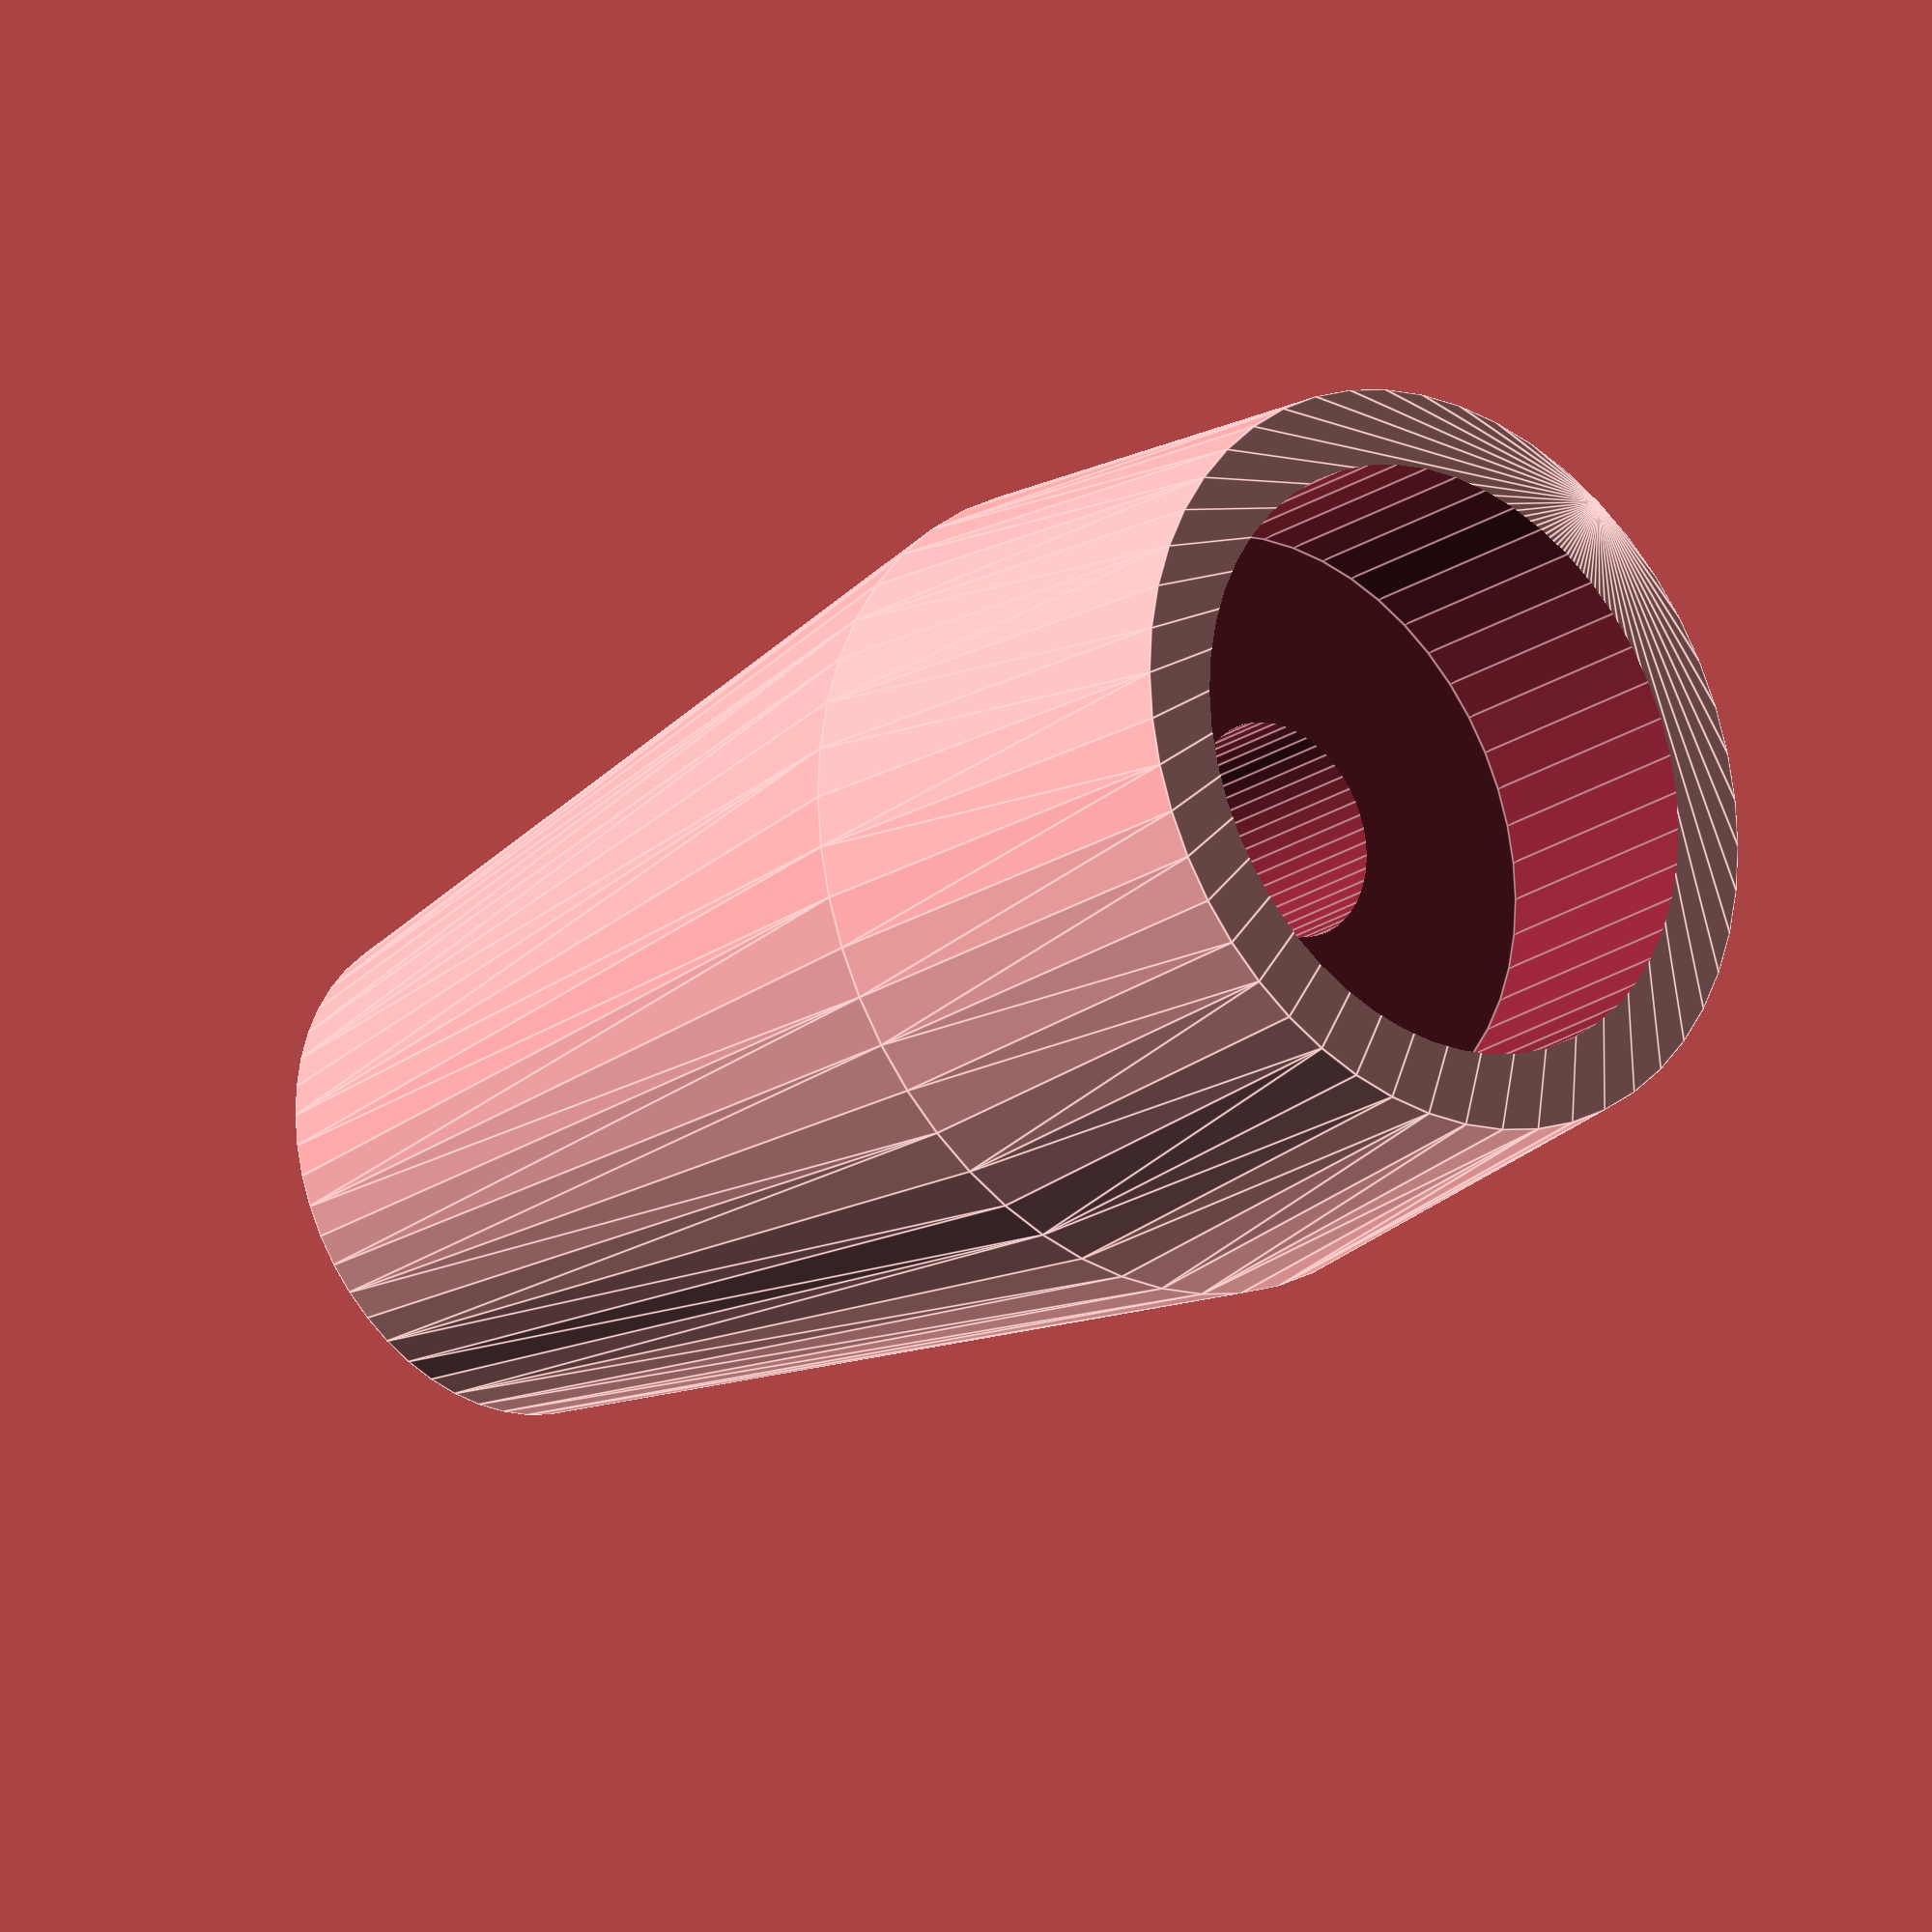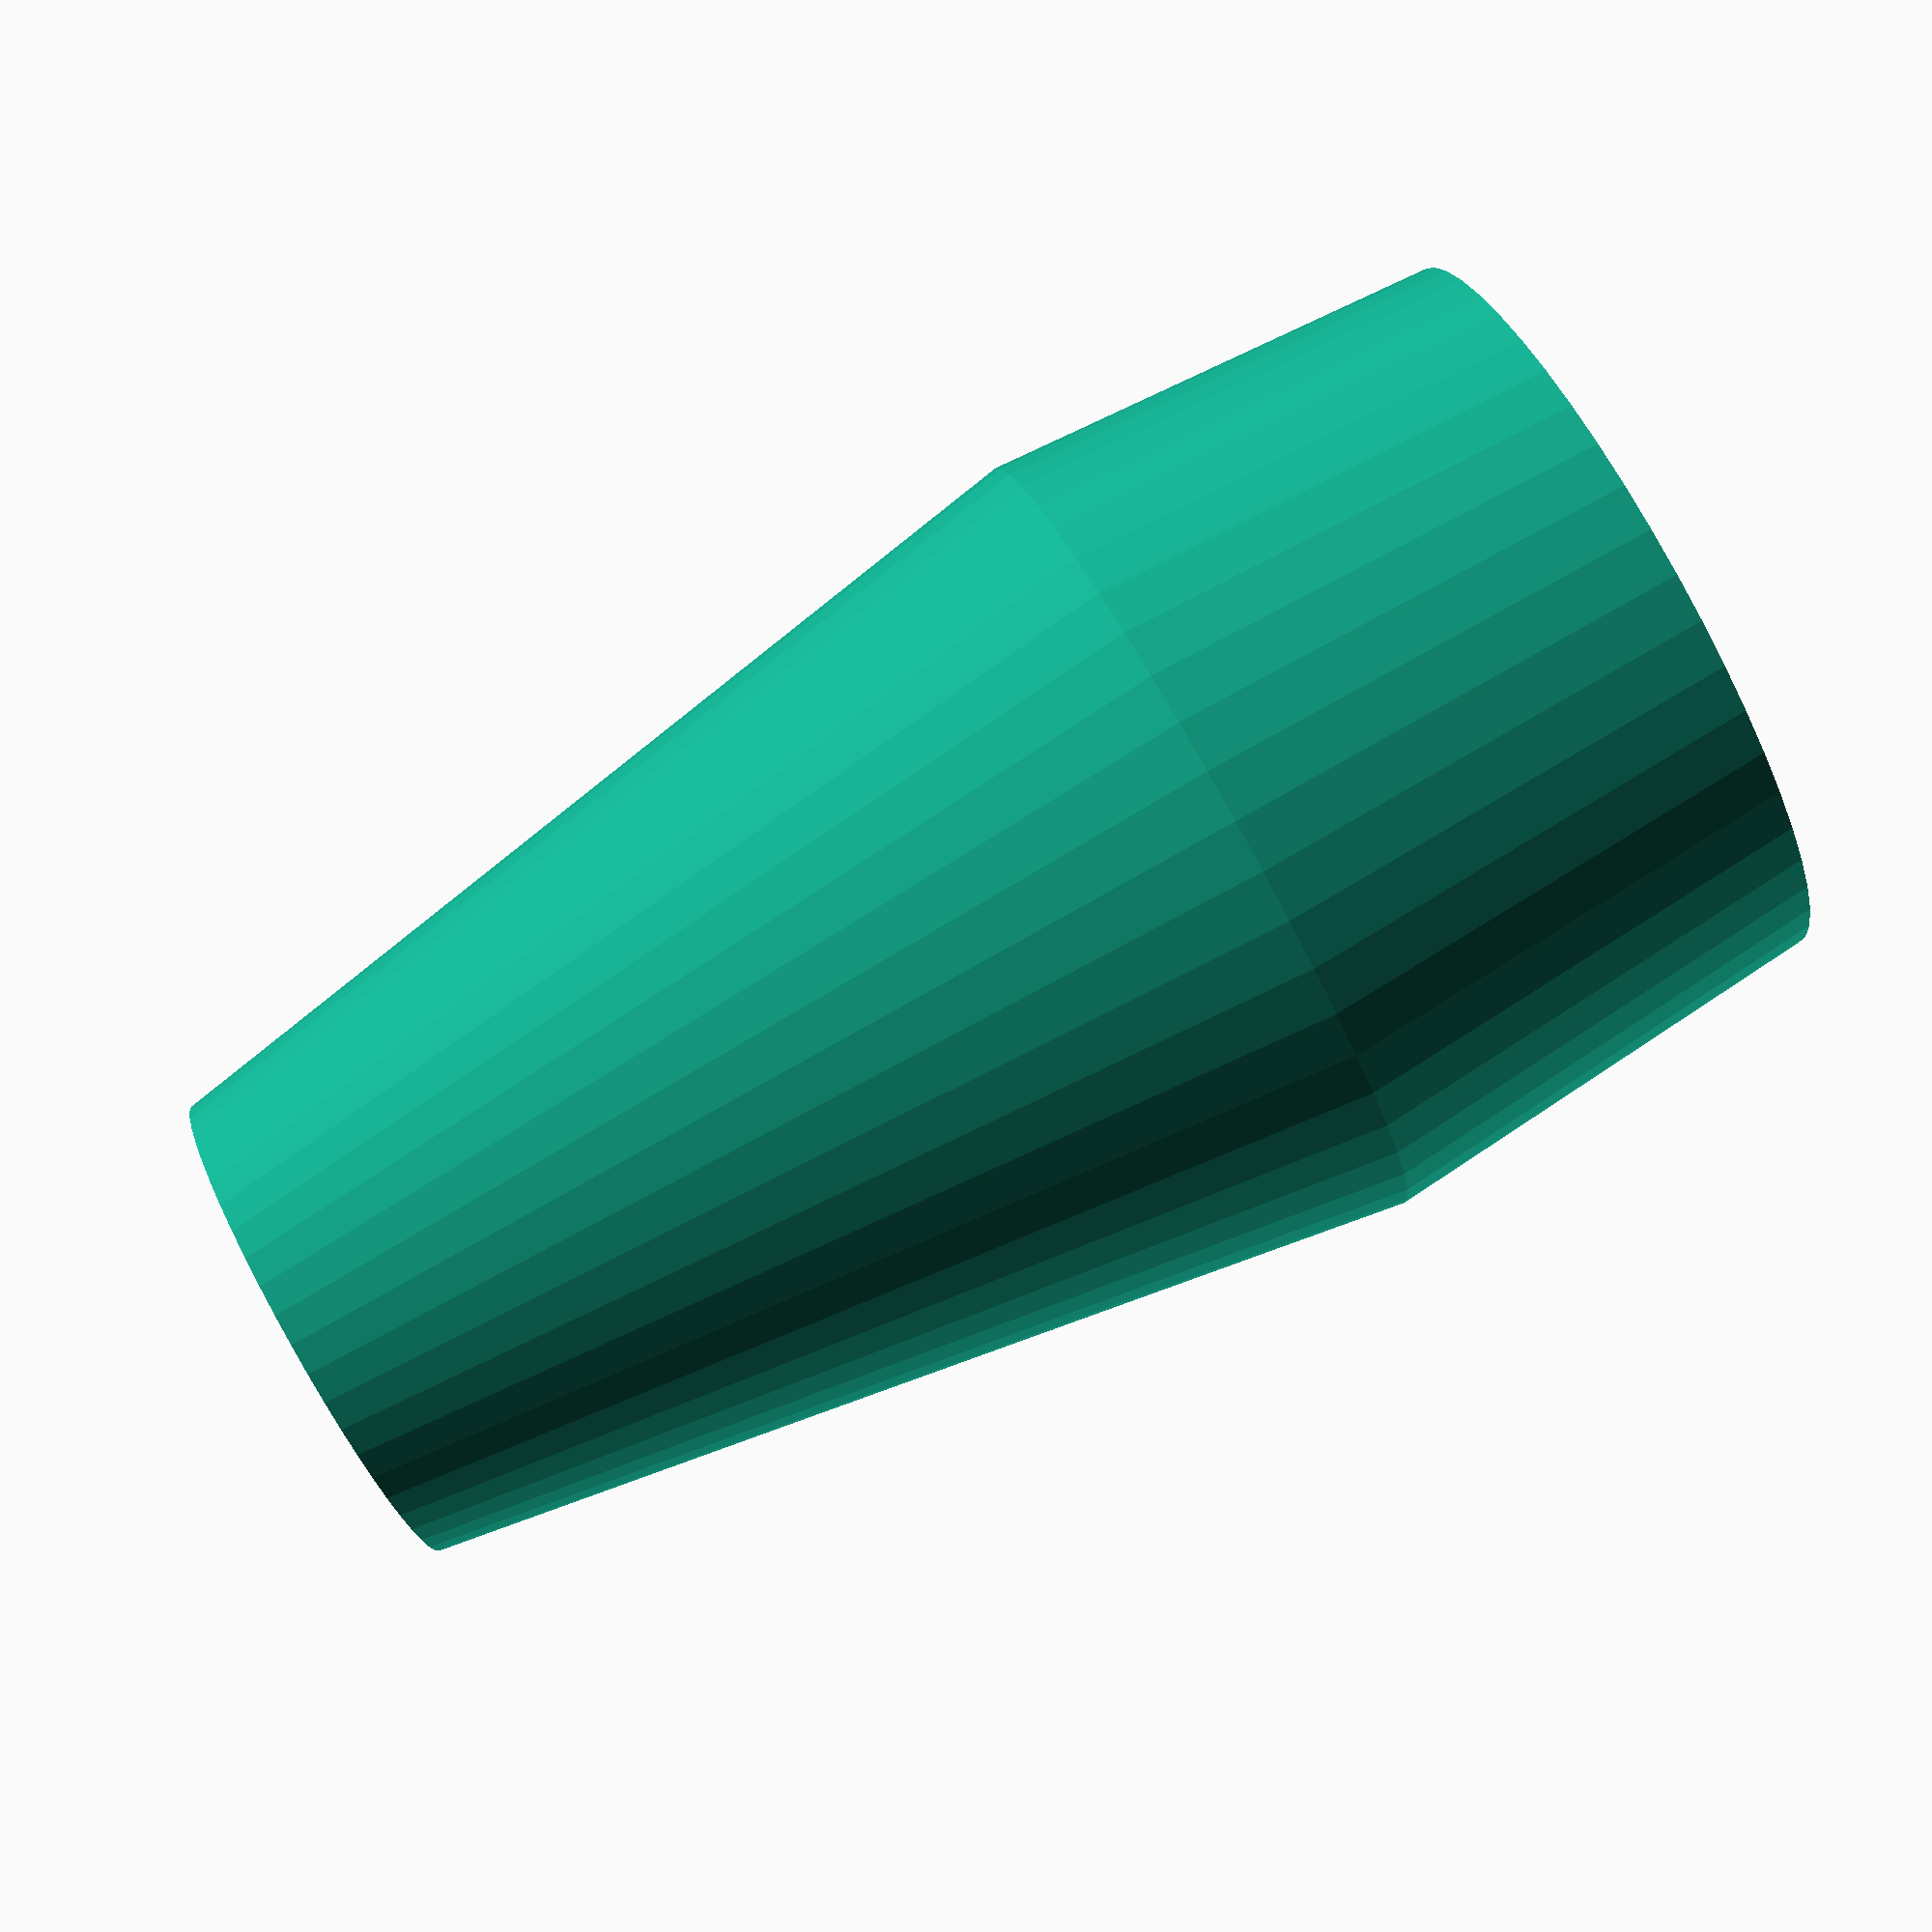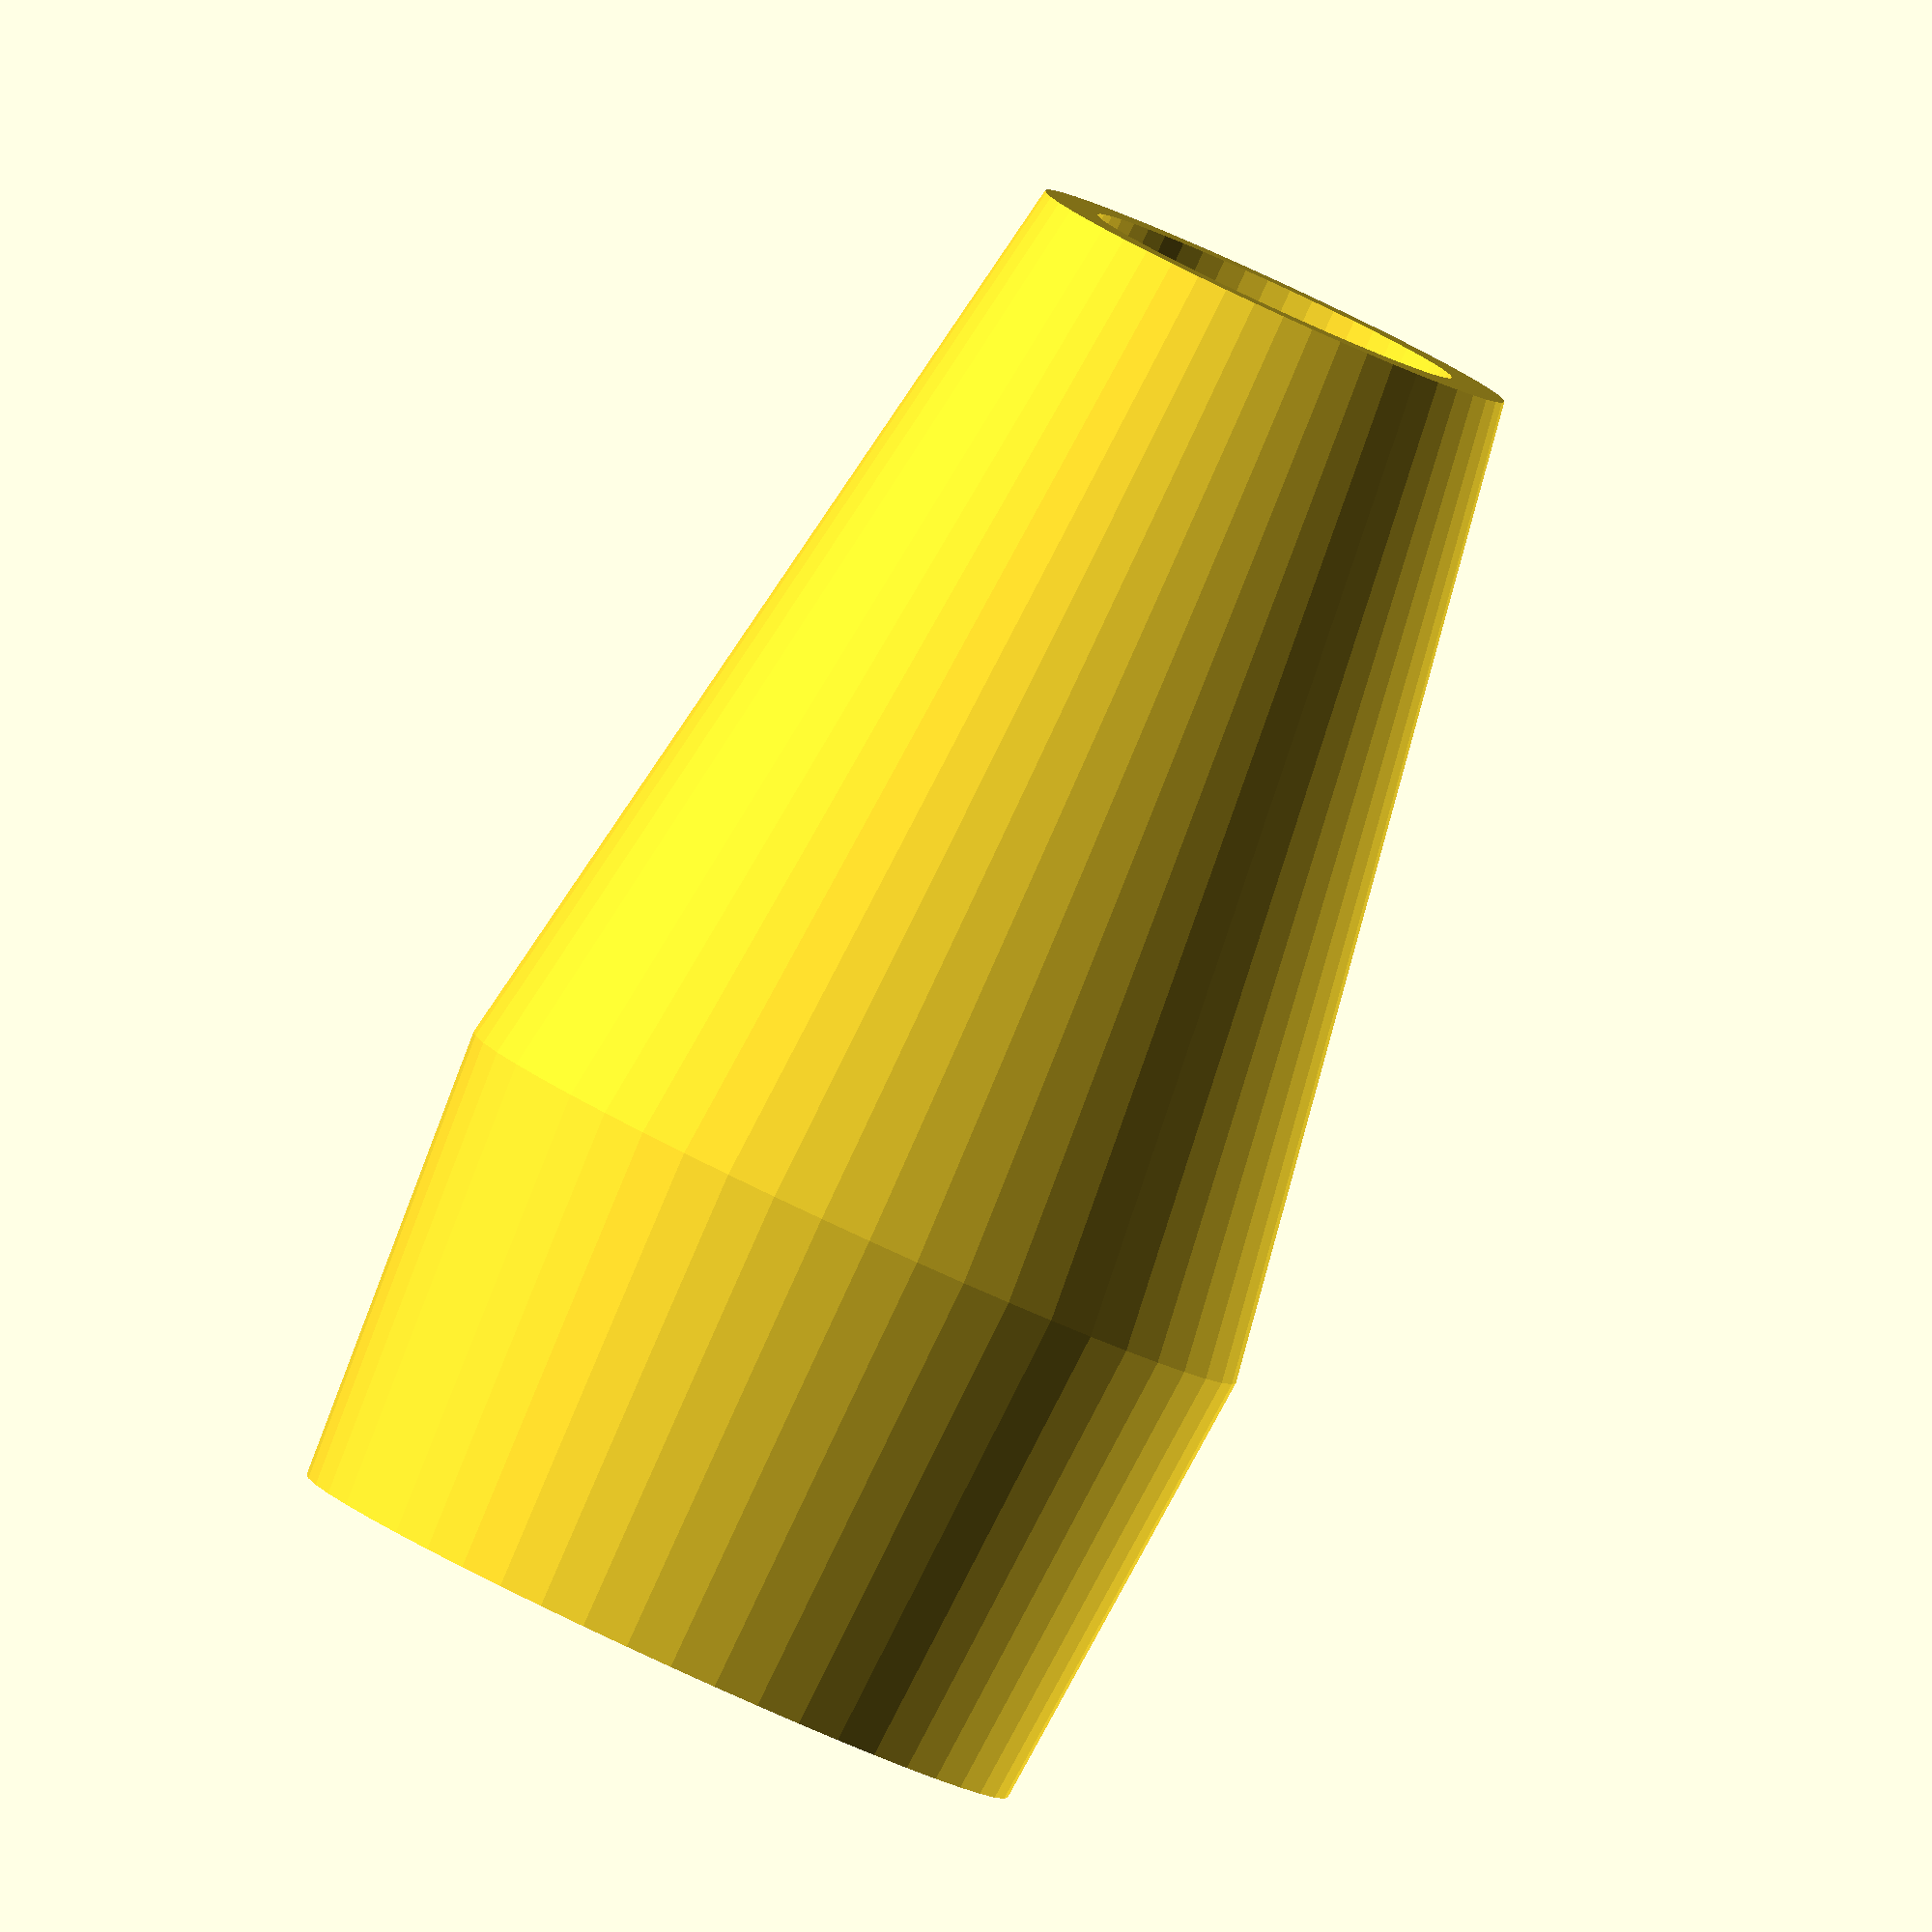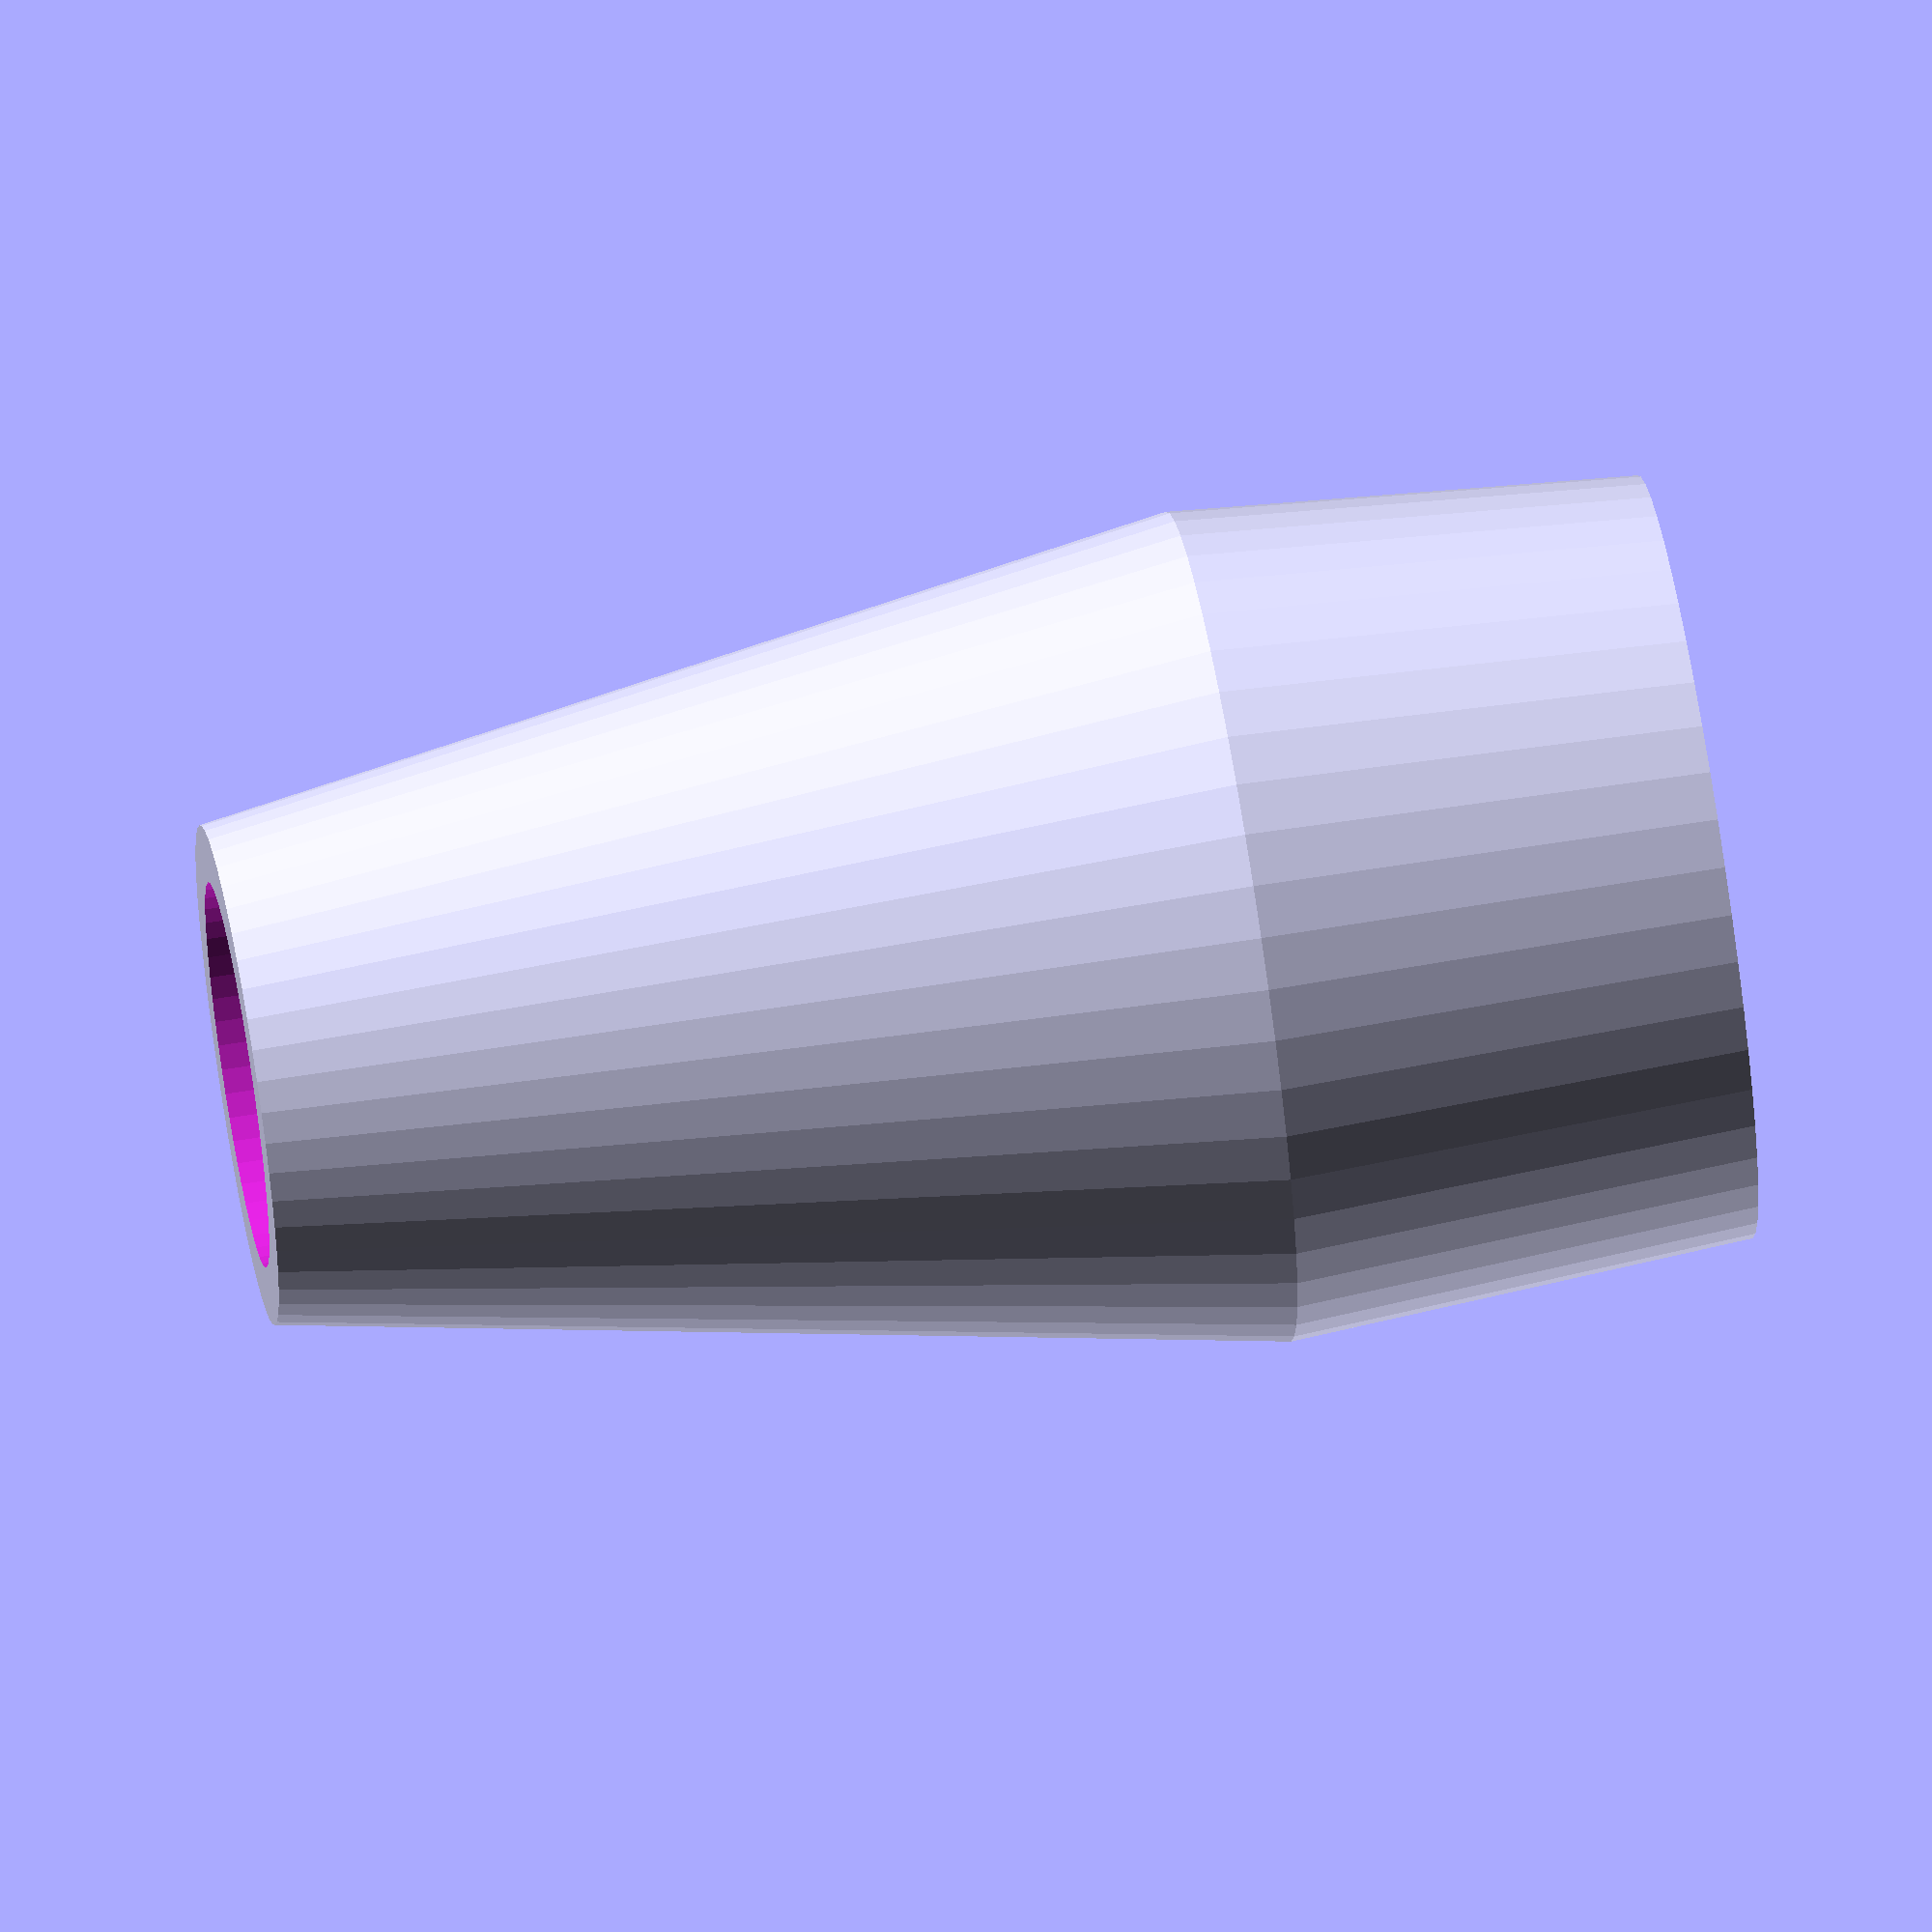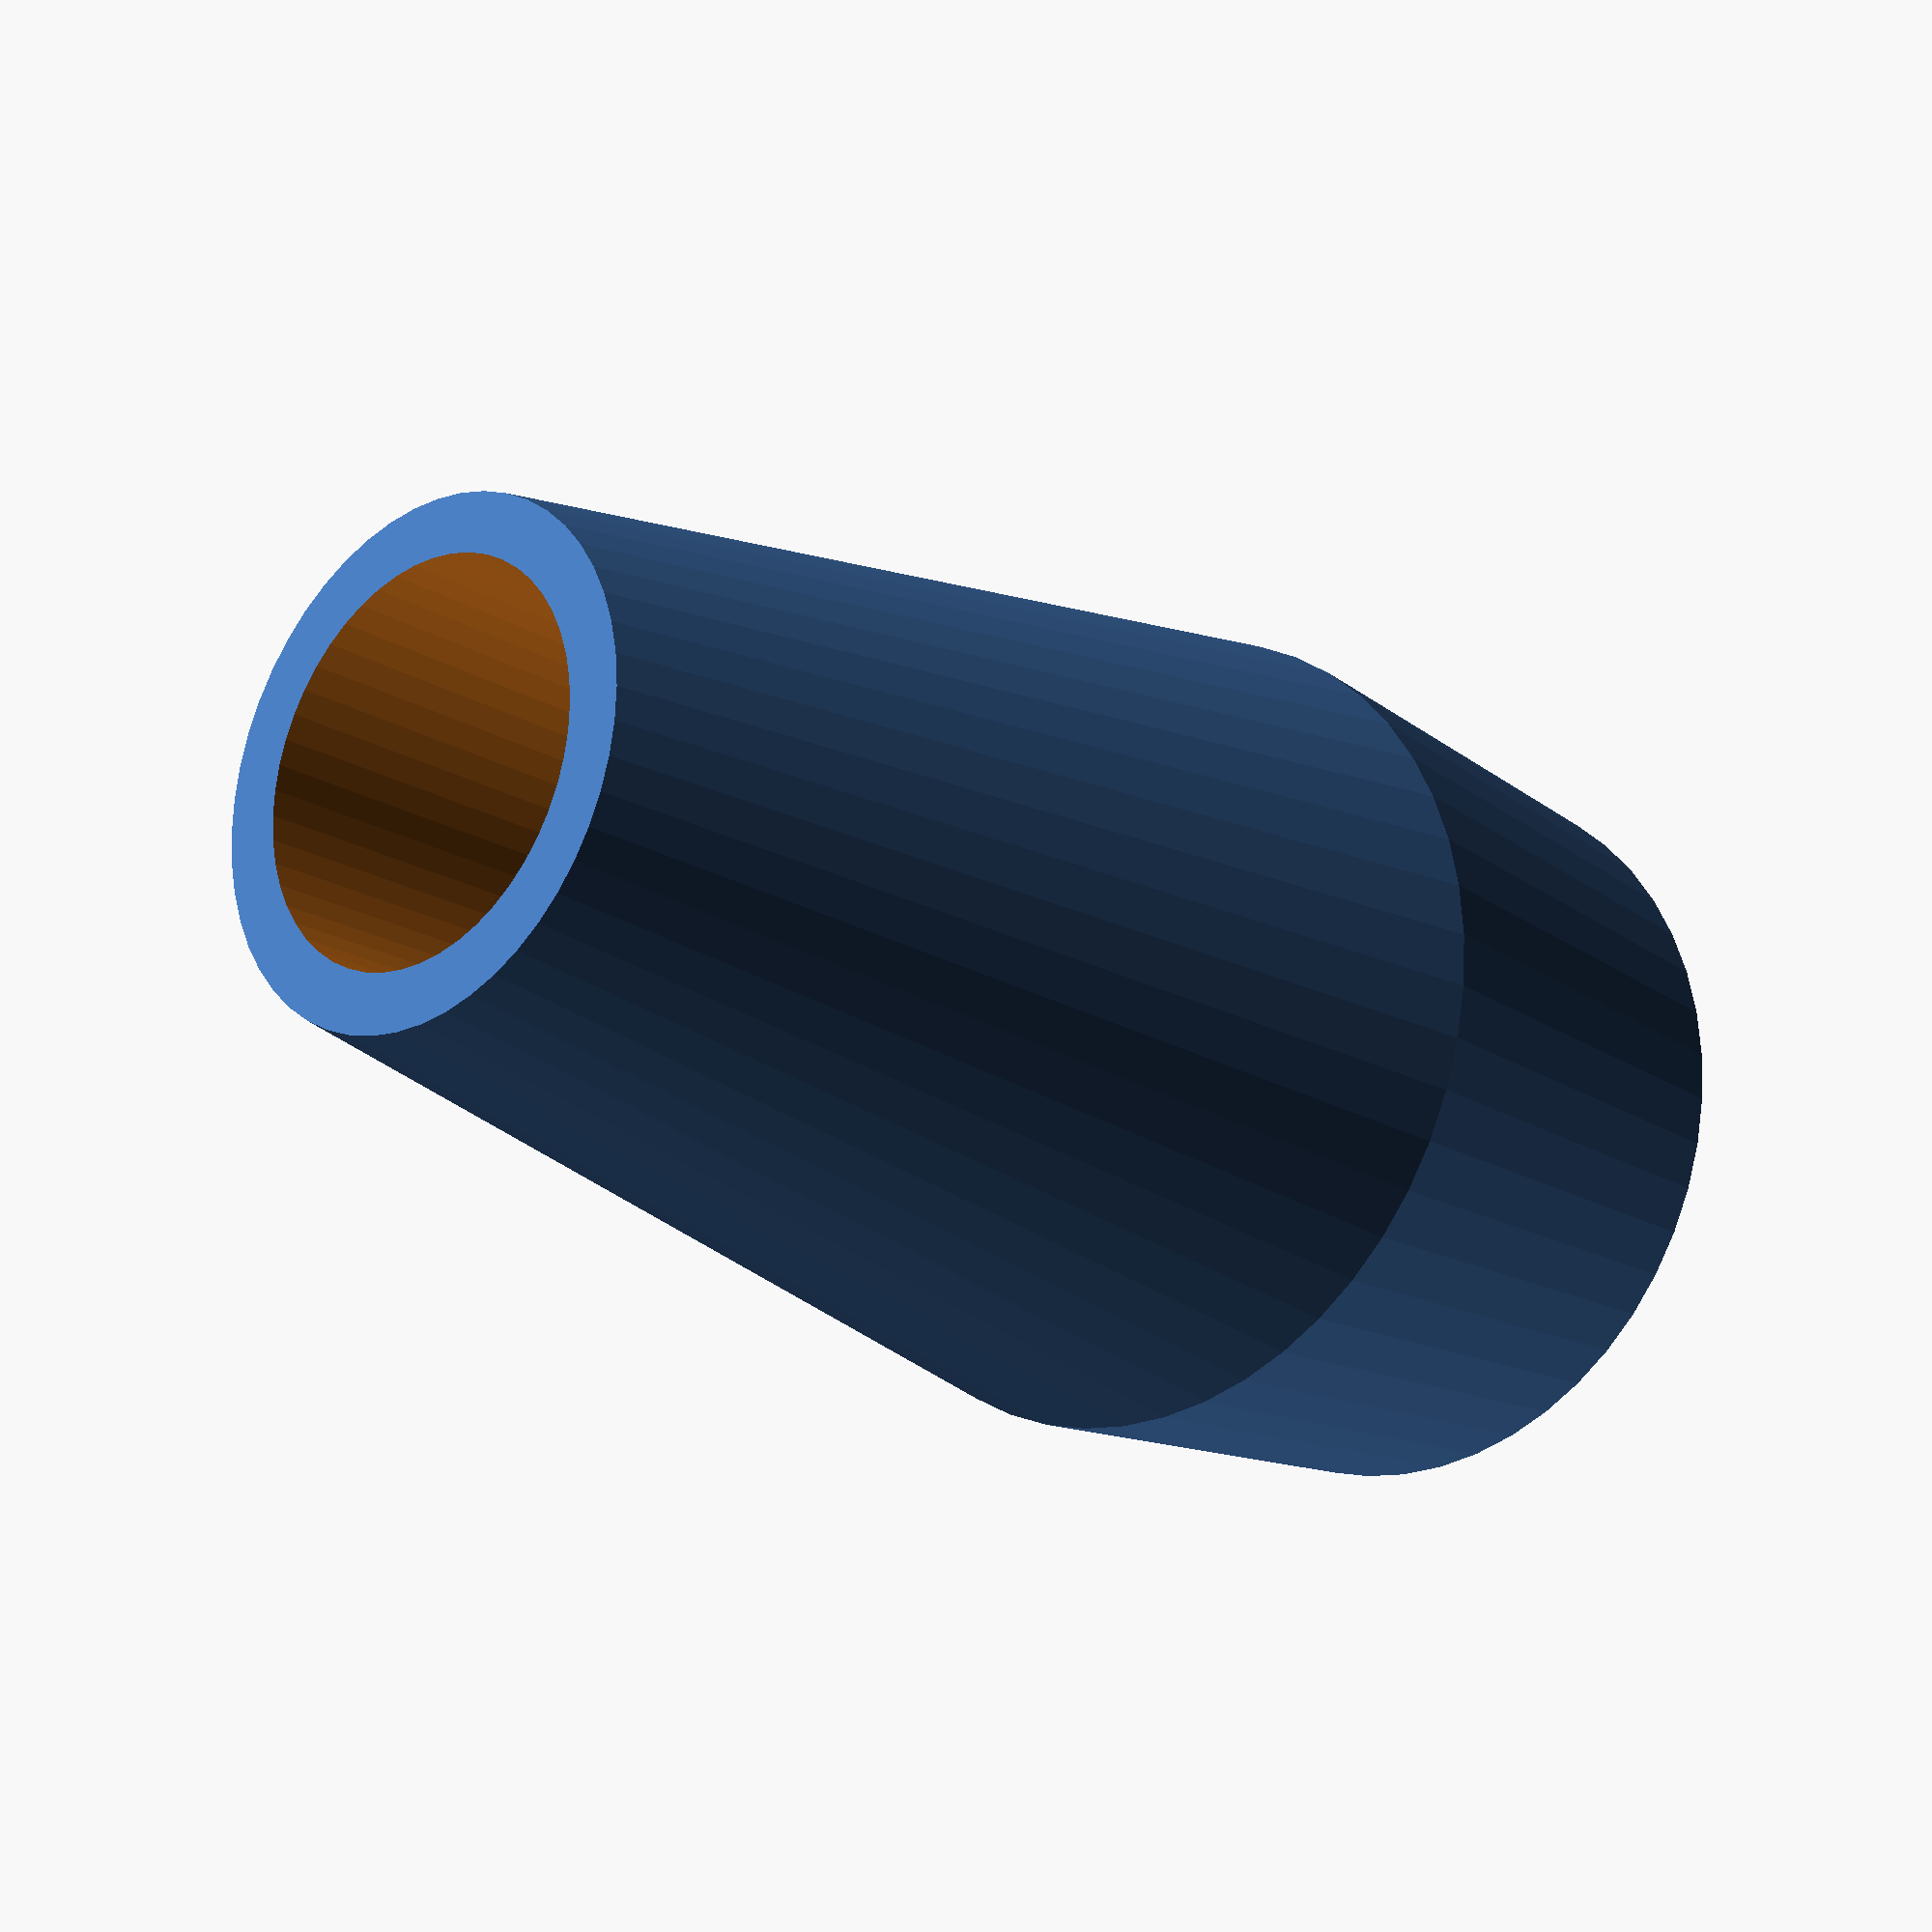
<openscad>
CarbonOD = 6.0+0.20;
MagneticOD_big = 12.0 +0.2;
MagneticThick_big = 4.0+0.3;
length1_big = 8.0;
length2_big = 17.0;
wallThickness = 2;
err = 0.1;
$fn = 50;
m4Radius = 2.0;


MagneticOD_sml = 10 +0.2;
MagneticThick_sml = 2.76+1.5;
length1_sml = 8.0; //was 10.0
length2_sml = 17.0; // was 17.0


module connector_big(){
    difference(){
	hull(){
	    cylinder(h=length1_big, r1= MagneticOD_big/2 + wallThickness/1.3, r2 =  MagneticOD_big/2 + wallThickness/2);
	    translate([0,0,-length2_big]) cylinder(h=1, r= CarbonOD/2 + wallThickness/1.7);
	}
	translate([0,0,length1_big-MagneticThick_big]) cylinder(h=MagneticThick_big+err, r = MagneticOD_big/2 + err);
	translate([0,0,-length2_big-err])cylinder(h=length2_big + length1_big, r= m4Radius + err);
	translate([0,0, -length2_big-err-8]) cylinder(h=length2_big + length1_big, r=CarbonOD/2 + err);
    }
}


module connector_sml(){
    difference(){
	hull(){
	    cylinder(h=length1_sml, r1= MagneticOD_sml/2 + wallThickness, r2 =  MagneticOD_sml/2 + wallThickness/1.4); //remove r2 if you want to change to old style~
	    translate([0,0,-length2_sml]) cylinder(h=0.1, r= CarbonOD/2 + wallThickness/1.7);
	}
	translate([0,0,length1_sml-MagneticThick_sml]) cylinder(h=MagneticThick_sml+err, r = MagneticOD_sml/2 + err);
	translate([0,0,-length2_sml-err])cylinder(h=length2_big + length1_big, r= m4Radius-err);
	translate([0,0, -length2_sml-err-8]) cylinder(h=length2_sml + length1_sml, r=CarbonOD/2 + err*2);
    }
}

//translate([0,20,0 ])connector_big();

connector_sml();
</openscad>
<views>
elev=201.5 azim=236.9 roll=220.3 proj=o view=edges
elev=94.0 azim=251.5 roll=299.2 proj=p view=solid
elev=86.3 azim=49.0 roll=155.3 proj=o view=wireframe
elev=116.5 azim=176.8 roll=279.5 proj=o view=solid
elev=19.3 azim=252.7 roll=221.5 proj=p view=solid
</views>
